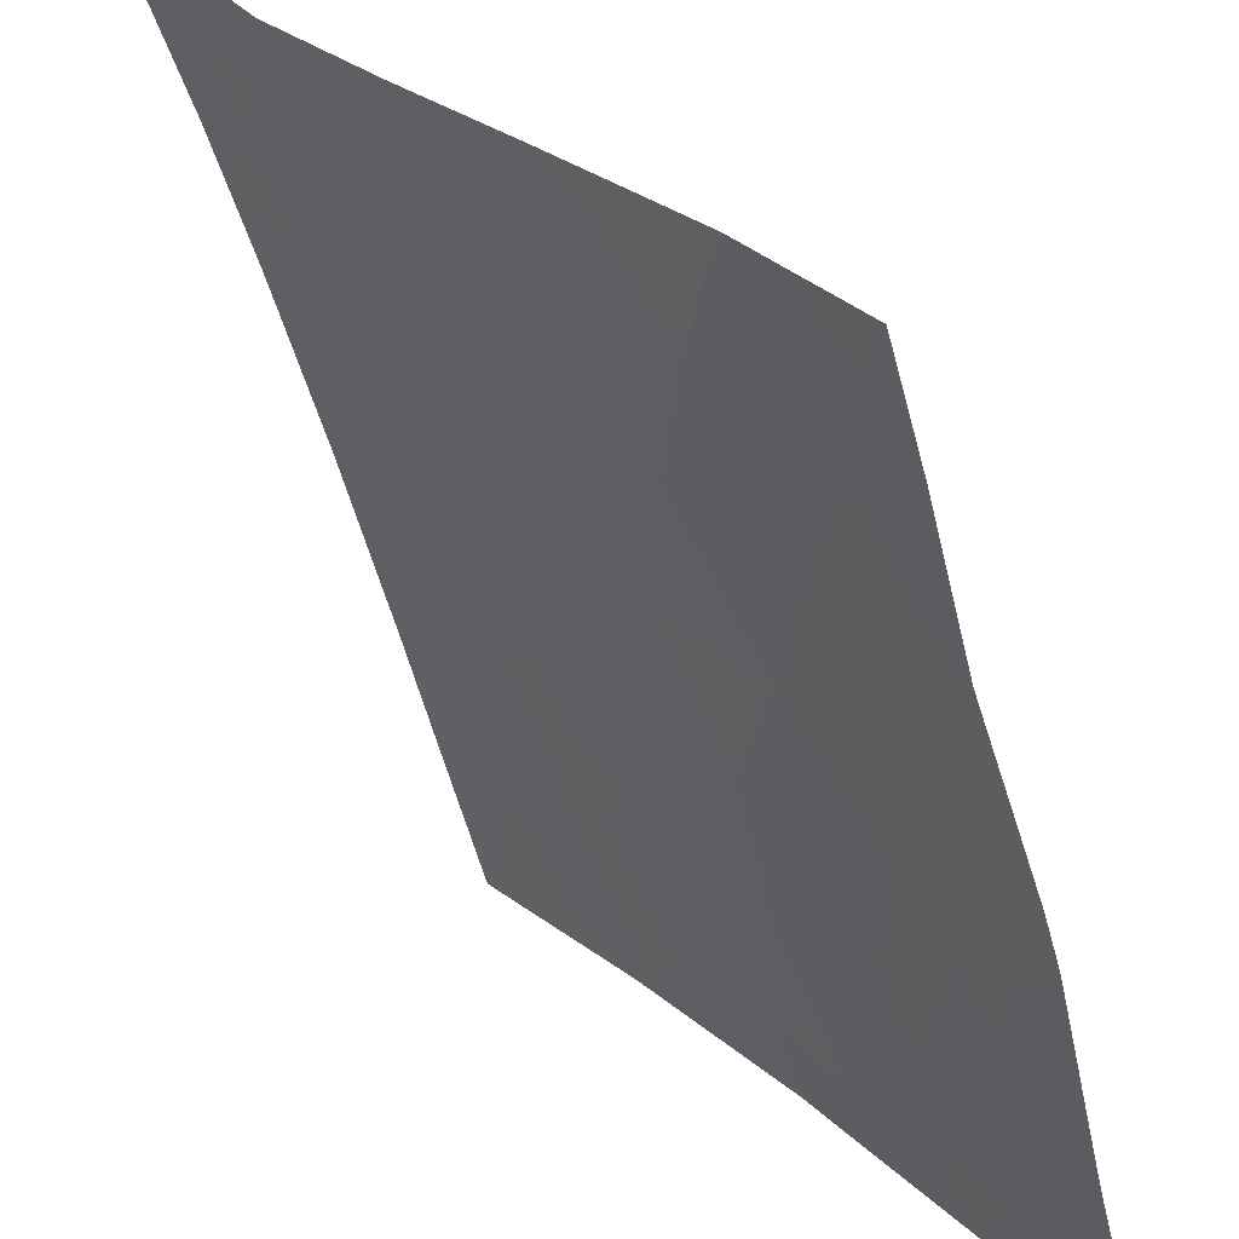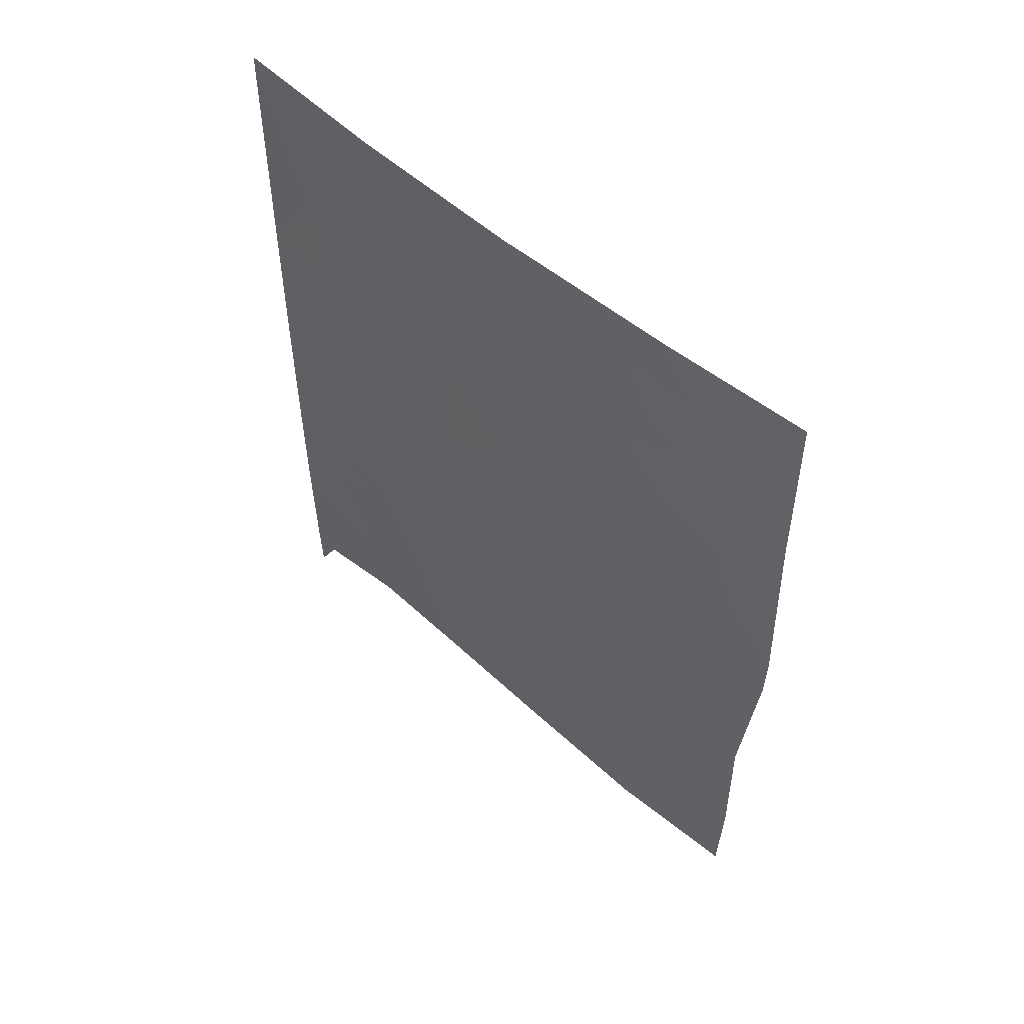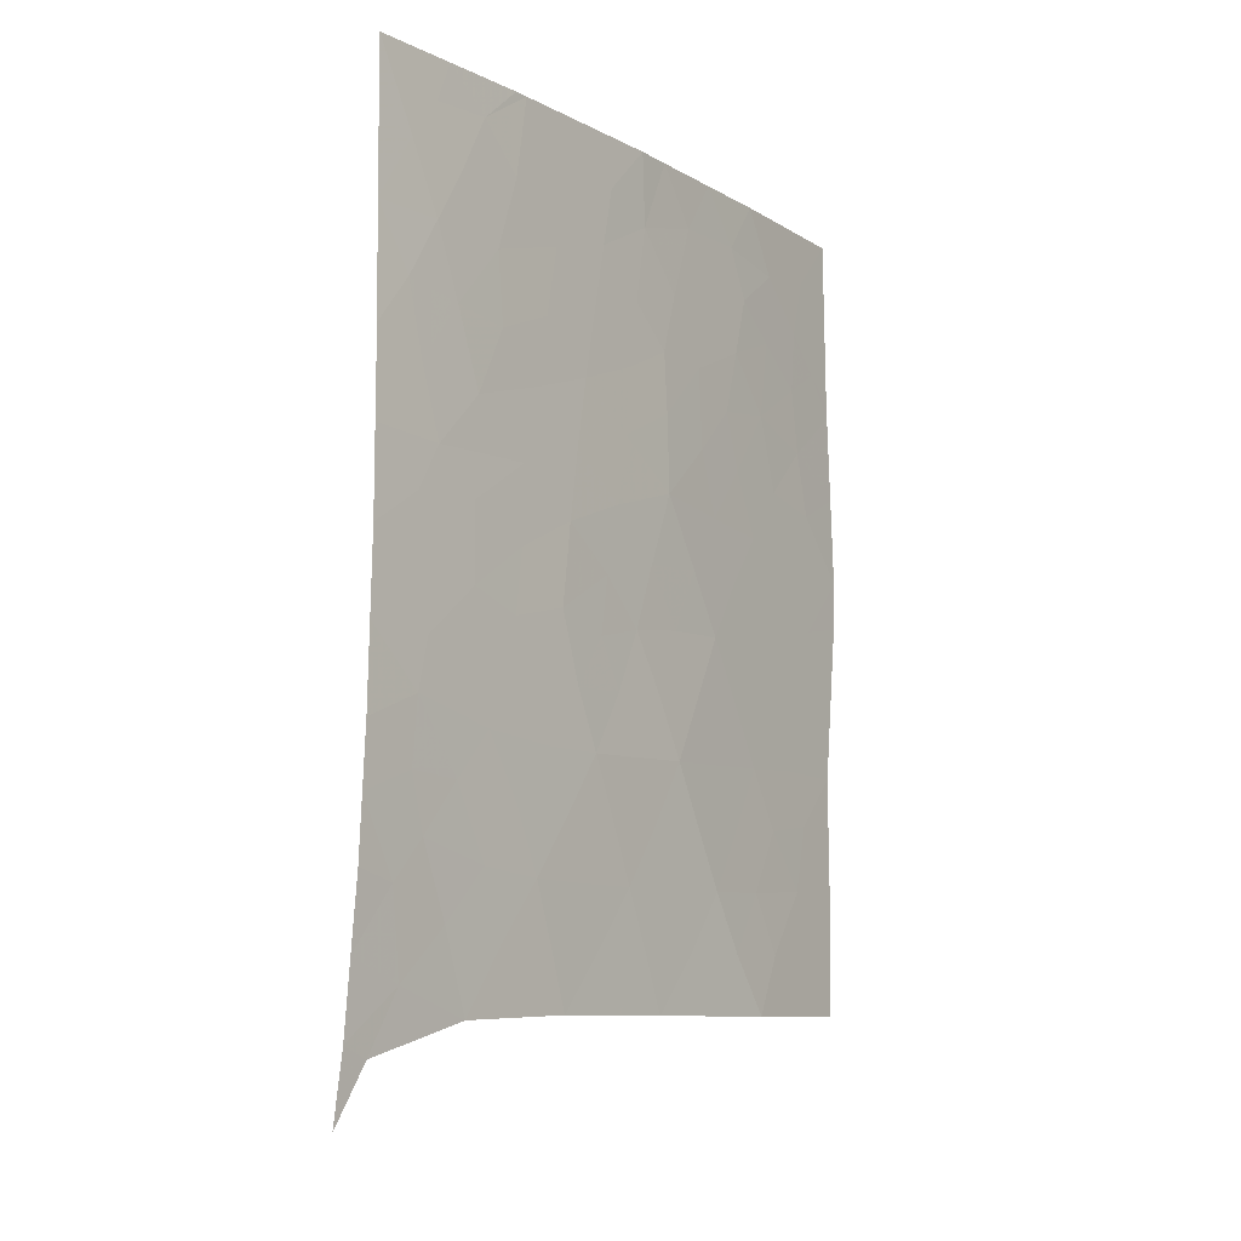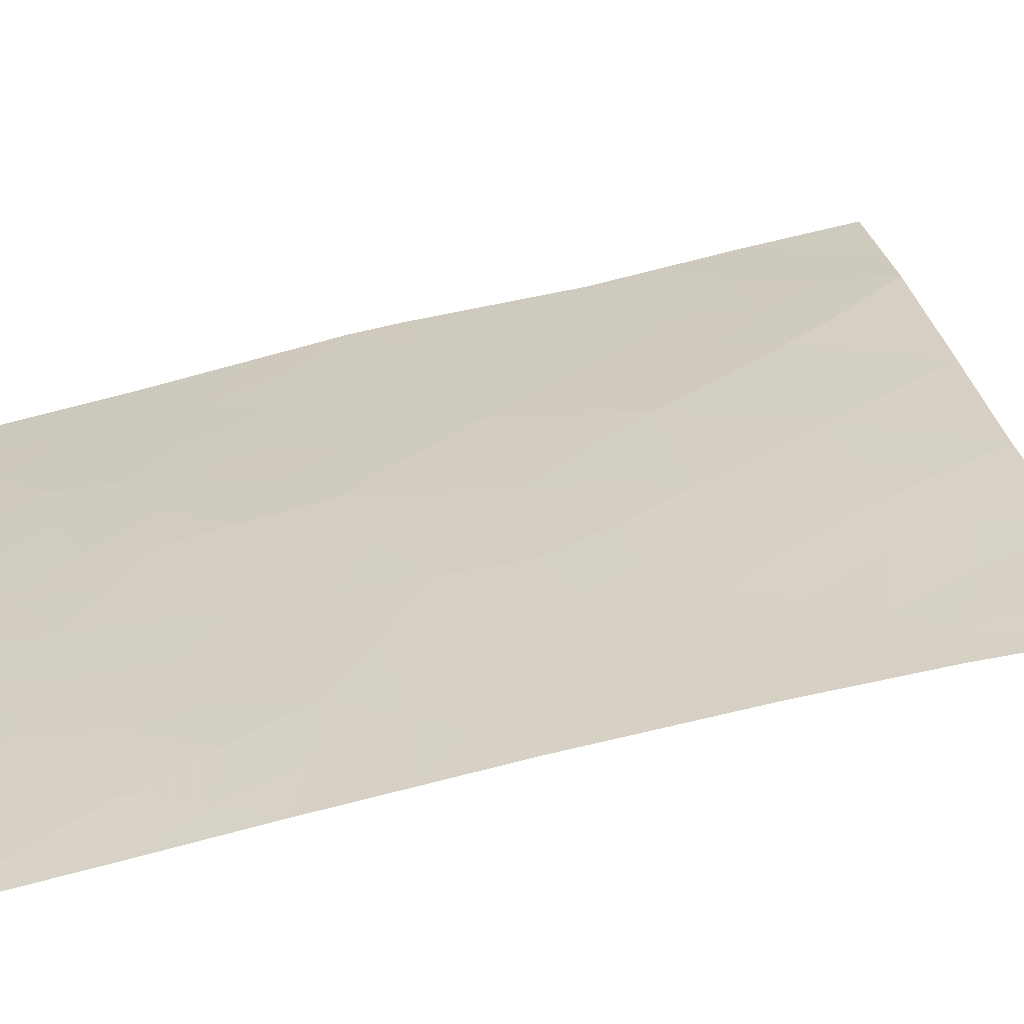
<metadata>
{"format":"obj","ext":"obj","renderer":"f3d","projection":"perspective","resolution":1024,"background":"white","views":[{"elev":-50.7,"azim":13.6,"up":"+Z"},{"elev":53.4,"azim":94.8,"up":"+Y"},{"elev":-9.6,"azim":-2.3,"up":"+Y"},{"elev":79.2,"azim":-103.9,"up":"+Z"}]}
</metadata>
<code>
v 47.92 37.92 98.44
v 48.01 45.75 98.62
v 47.4 40.1 99.17
v 48.18 41.52 98.34
v 50.03 39.68 96.08
v 49.16 37.99 97.01
v 49.56 41.4 96.73
v 48.79 39.71 97.56
v 50.47 37.99 95.48
v 50.76 41.45 95.28
v 51.33 39.71 94.52
v 50.62 45.18 95.48
v 48.05 49.46 98.57
v 50.23 50 95.96
v 53.21 41.54 91.97
v 51.32 43.31 94.54
v 46.8 46.27 100
v 51.96 44.92 93.68
v 50.56 50 95.51
v 48.59 50 97.95
v 46.8 37.46 99.68
v 49.11 43.24 97.31
v 51.94 41.53 93.71
v 46.69 39.69 100
v 53.31 47.22 91.79
v 52.71 48.35 92.62
v 46.55 37.63 100
v 47.49 47.84 99.24
v 51.96 50 93.66
v 47.99 43.29 98.62
v 53.37 43.89 91.75
v 52.46 43.27 93
v 53.23 39.45 91.95
v 53.2 38 92
v 46.78 47.85 100
v 53.3 47.45 91.79
v 53.28 50 91.8
v 46.75 41.45 100
v 52.02 38 93.63
v 53.39 44.61 91.74
v 46.8 43.8 100
v 46.45 36.64 100
v 48.45 50 98.11
v 46.77 50 100
v 49.66 48.4 96.65
v 49.21 44.42 97.21
v 49.41 46.44 96.95
v 50.13 43.16 96.04
v 50.55 47.21 95.55
v 51.69 47.63 94.05
v 49.61 38.83 96.53
v 48.98 38.83 97.28
v 49.41 39.68 96.82
v 49.19 40.55 97.13
v 49.8 40.54 96.4
v 51.04 40.57 94.9
v 50.67 39.69 95.31
v 50.41 40.56 95.66
v 52.78 40.79 92.56
v 52.24 40.66 93.3
v 52.54 41.58 92.88
v 52.23 42.46 93.31
v 51.26 50 94.58
v 50.93 49.19 95.02
v 47.36 37.69 99.06
v 47.15 38.33 99.36
v 47.67 39.06 98.8
v 52.62 50 92.73
v 52.85 49.21 92.41
v 52.28 49.05 93.21
v 48.13 39.81 98.31
v 48.35 38.86 98.01
v 51.95 39.74 93.69
v 51.64 40.61 94.11
v 51.34 41.49 94.5
v 49.53 47.42 96.8
v 48.88 47.1 97.59
v 49.01 48.1 97.44
v 48.74 46.08 97.76
v 49.3 45.45 97.09
v 48.59 45.03 97.93
v 47.8 48.68 98.87
v 48.24 47.76 98.35
v 53.29 42.72 91.86
v 52.9 43.74 92.39
v 51.92 43.3 93.72
v 51.62 44.14 94.13
v 52.25 44.05 93.28
v 46.62 38.66 100
v 47.07 39.53 99.53
v 53.22 38.73 91.98
v 49.81 37.99 96.25
v 50.26 38.84 95.77
v 48.54 37.96 97.73
v 53.29 48.72 91.8
v 46.77 42.62 100
v 47.39 43.56 99.31
v 47.44 42.56 99.23
v 52.83 38.81 92.51
v 52.64 39.81 92.76
v 51.24 38 94.56
v 50.93 38.84 94.96
v 51.64 38.86 94.12
v 48.5 43.01 98.01
v 48.57 43.92 97.94
v 50.16 41.43 96.01
v 48.53 40.61 97.9
v 48.93 41.41 97.47
v 46.79 47.06 100
v 47.15 46.99 99.6
v 47.75 46.84 98.93
v 47.32 45.96 99.4
v 46.72 40.57 100
v 47.27 40.9 99.37
v 47.79 40.84 98.76
v 51.04 42.39 94.91
v 51.63 42.42 94.12
v 51.3 48.37 94.56
v 51.63 49.23 94.1
v 53.22 40.5 91.96
v 52.62 44.77 92.78
v 49.32 42.24 97.04
v 49.63 42.97 96.66
v 49.88 42.27 96.35
v 47.97 44.37 98.65
v 52.43 38 93.06
v 52.25 38.87 93.3
v 47.46 49.41 99.23
v 47.17 48.81 99.57
v 47.61 50 99.05
v 46.8 45.03 100
v 47.54 44.97 99.16
v 53.35 45.92 91.76
v 52.89 45.52 92.41
v 52.75 46.47 92.6
v 48.69 42.26 97.77
v 49.98 45.83 96.26
v 50.04 46.81 96.18
v 50.59 46.32 95.51
v 51.32 45.04 94.54
v 51.13 45.99 94.8
v 51.7 45.85 94.03
v 52.11 46.82 93.48
v 52.32 45.72 93.2
v 49.16 49.09 97.26
v 48.47 48.83 98.09
v 50.14 47.78 96.06
v 48.3 46.73 98.28
v 49.87 44.82 96.39
v 51.09 47.17 94.85
v 50.71 48.09 95.33
v 49.72 43.83 96.56
v 50.35 44.11 95.79
v 50.46 42.34 95.65
v 50.72 43.27 95.31
v 51.53 46.68 94.26
v 53.03 47.81 92.17
v 46.77 48.93 100
v 50.26 48.91 95.89
v 49.41 50 96.95
v 49.77 49.25 96.51
v 52.21 47.98 93.32
v 50.99 44.2 94.98
v 52.66 47.43 92.71
v 47.33 41.83 99.34
v 51.84 48.5 93.84
v 52.8 42.6 92.53
v 47.99 42.32 98.58
v 47.3 44.32 99.43
f 51 52 53
f 54 55 53
f 56 57 58
f 59 60 61
f 61 62 167
f 63 29 119
f 1 65 66
f 68 69 70
f 67 71 72
f 65 21 66
f 60 73 74
f 56 75 74
f 76 77 78
f 79 80 81
f 82 146 83
f 86 87 88
f 89 24 90
f 33 91 99
f 92 51 93
f 94 72 52
f 157 26 95
f 96 97 98
f 101 102 103
f 22 104 105
f 55 106 58
f 54 107 108
f 17 109 110
f 111 112 110
f 159 19 64
f 75 116 117
f 118 64 119
f 120 100 59
f 121 85 88
f 122 123 124
f 81 105 125
f 99 126 127
f 42 27 21
f 13 43 20
f 128 82 129
f 44 130 128
f 131 112 132
f 108 136 122
f 168 104 136
f 137 138 139
f 57 102 93
f 140 141 142
f 143 144 142
f 145 78 146
f 147 138 76
f 77 79 148
f 149 80 137
f 83 148 111
f 62 117 86
f 150 151 118
f 22 152 123
f 149 153 152
f 154 155 116
f 154 106 124
f 125 97 169
f 44 129 158
f 151 147 159
f 160 161 145
f 139 150 141
f 127 103 73
f 107 71 115
f 144 134 121
f 70 162 166
f 155 153 163
f 87 163 140
f 25 164 157
f 162 164 143
f 5 51 53
f 51 6 52
f 53 52 8
f 8 54 53
f 54 7 55
f 53 55 5
f 10 56 58
f 56 11 57
f 58 57 5
f 15 59 61
f 59 100 60
f 61 60 23
f 15 61 167
f 61 23 62
f 167 62 32
f 19 63 64
f 27 66 21
f 66 67 1
f 29 68 70
f 68 37 69
f 70 69 26
f 1 67 72
f 67 3 71
f 72 71 8
f 23 60 74
f 60 100 73
f 74 73 11
f 11 56 74
f 56 10 75
f 74 75 23
f 45 76 78
f 76 47 77
f 78 77 83
f 2 79 81
f 79 47 80
f 81 80 46
f 28 82 83
f 82 13 146
f 31 84 85
f 84 15 167
f 32 86 88
f 86 16 87
f 88 87 18
f 27 89 66
f 90 67 66
f 90 3 67
f 91 34 99
f 9 92 93
f 92 6 51
f 93 51 5
f 6 94 52
f 94 1 72
f 52 72 8
f 36 157 95
f 95 26 69
f 95 69 37
f 38 96 165
f 96 41 97
f 98 97 30
f 33 99 100
f 39 101 103
f 101 9 102
f 103 102 11
f 46 22 105
f 105 104 30
f 5 55 58
f 55 7 106
f 58 106 10
f 7 54 108
f 54 8 107
f 108 107 4
f 109 35 110
f 28 110 35
f 28 111 110
f 111 2 112
f 110 112 17
f 24 113 90
f 113 38 114
f 38 165 114
f 114 115 3
f 23 75 117
f 75 10 116
f 117 116 16
f 50 118 166
f 40 31 85
f 15 120 59
f 120 33 100
f 18 121 88
f 121 40 85
f 88 85 32
f 7 122 124
f 122 22 123
f 124 123 48
f 132 81 125
f 81 46 105
f 125 105 30
f 100 99 127
f 99 34 126
f 127 126 39
f 44 128 129
f 128 13 82
f 129 82 28
f 130 13 128
f 13 130 43
f 41 131 169
f 131 17 112
f 25 133 135
f 133 40 134
f 7 108 122
f 108 4 136
f 122 136 22
f 4 168 136
f 168 30 104
f 136 104 22
f 12 137 139
f 137 47 138
f 139 138 49
f 5 57 93
f 57 11 102
f 93 102 9
f 18 140 142
f 140 12 141
f 143 135 144
f 142 144 18
f 20 145 146
f 145 45 78
f 146 78 83
f 146 13 20
f 45 147 76
f 147 49 138
f 76 138 47
f 83 77 148
f 77 47 79
f 148 79 2
f 12 149 137
f 149 46 80
f 137 80 47
f 28 83 111
f 111 148 2
f 32 62 86
f 62 23 117
f 86 117 16
f 50 150 118
f 150 49 151
f 118 151 64
f 98 30 168
f 22 46 152
f 123 152 48
f 46 149 152
f 149 12 153
f 152 153 48
f 10 154 116
f 154 48 155
f 116 155 16
f 48 154 124
f 154 10 106
f 124 106 7
f 2 81 132
f 125 30 97
f 150 50 156
f 141 156 142
f 25 157 36
f 129 35 158
f 35 129 28
f 64 151 159
f 151 49 147
f 159 147 45
f 20 160 145
f 160 14 161
f 145 161 45
f 159 45 161
f 12 139 141
f 139 49 150
f 141 150 156
f 100 127 73
f 127 39 103
f 73 103 11
f 4 107 115
f 107 8 71
f 115 71 3
f 18 144 121
f 144 135 134
f 121 134 40
f 29 70 119
f 70 26 162
f 16 155 163
f 155 48 153
f 163 153 12
f 18 87 140
f 87 16 163
f 140 163 12
f 25 135 164
f 157 164 26
f 142 156 143
f 156 50 143
f 50 162 143
f 162 26 164
f 143 164 135
f 159 161 14
f 19 159 14
f 63 119 64
f 85 84 167
f 90 66 89
f 135 133 134
f 70 166 119
f 166 118 119
f 165 98 168
f 50 166 162
f 85 167 32
f 115 114 165
f 3 90 113
f 3 113 114
f 132 112 2
f 165 168 4
f 115 165 4
f 125 169 132
f 165 96 98
f 169 131 132
f 41 169 97

</code>
